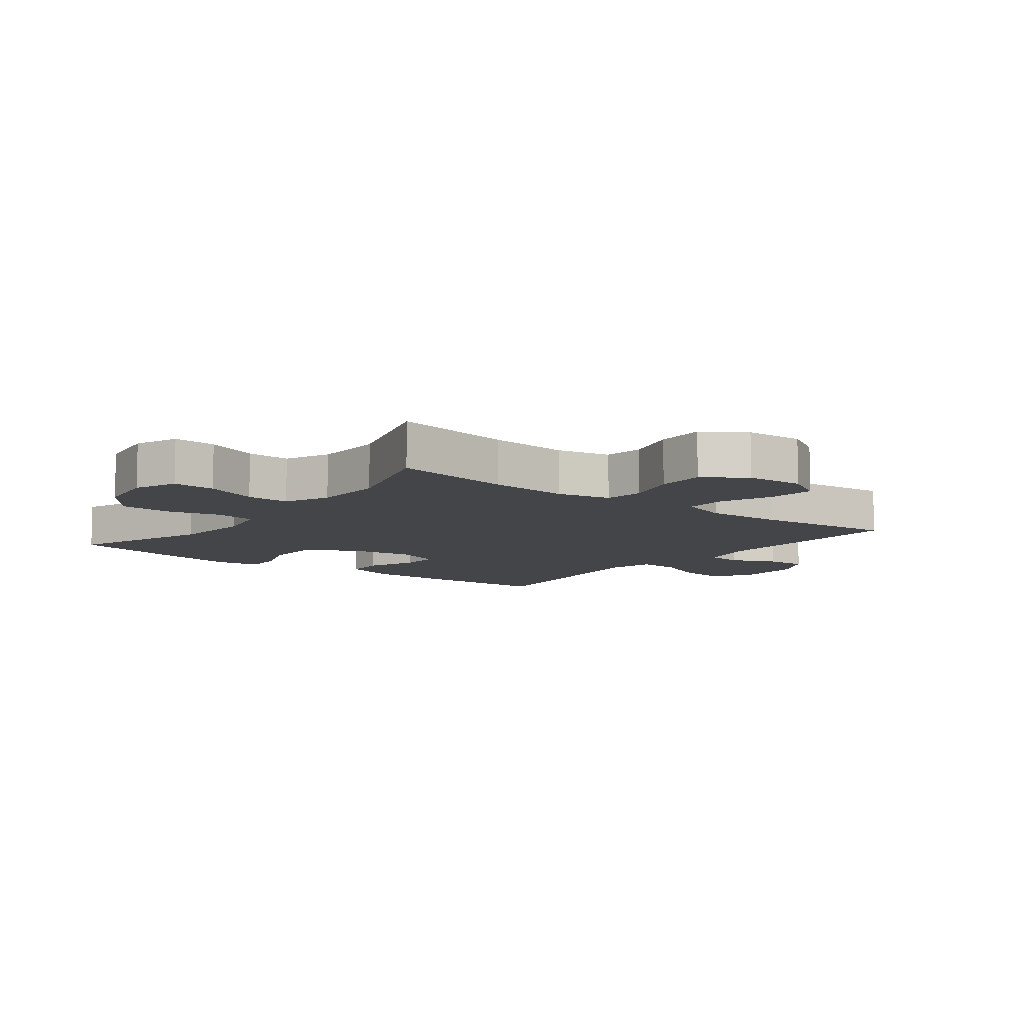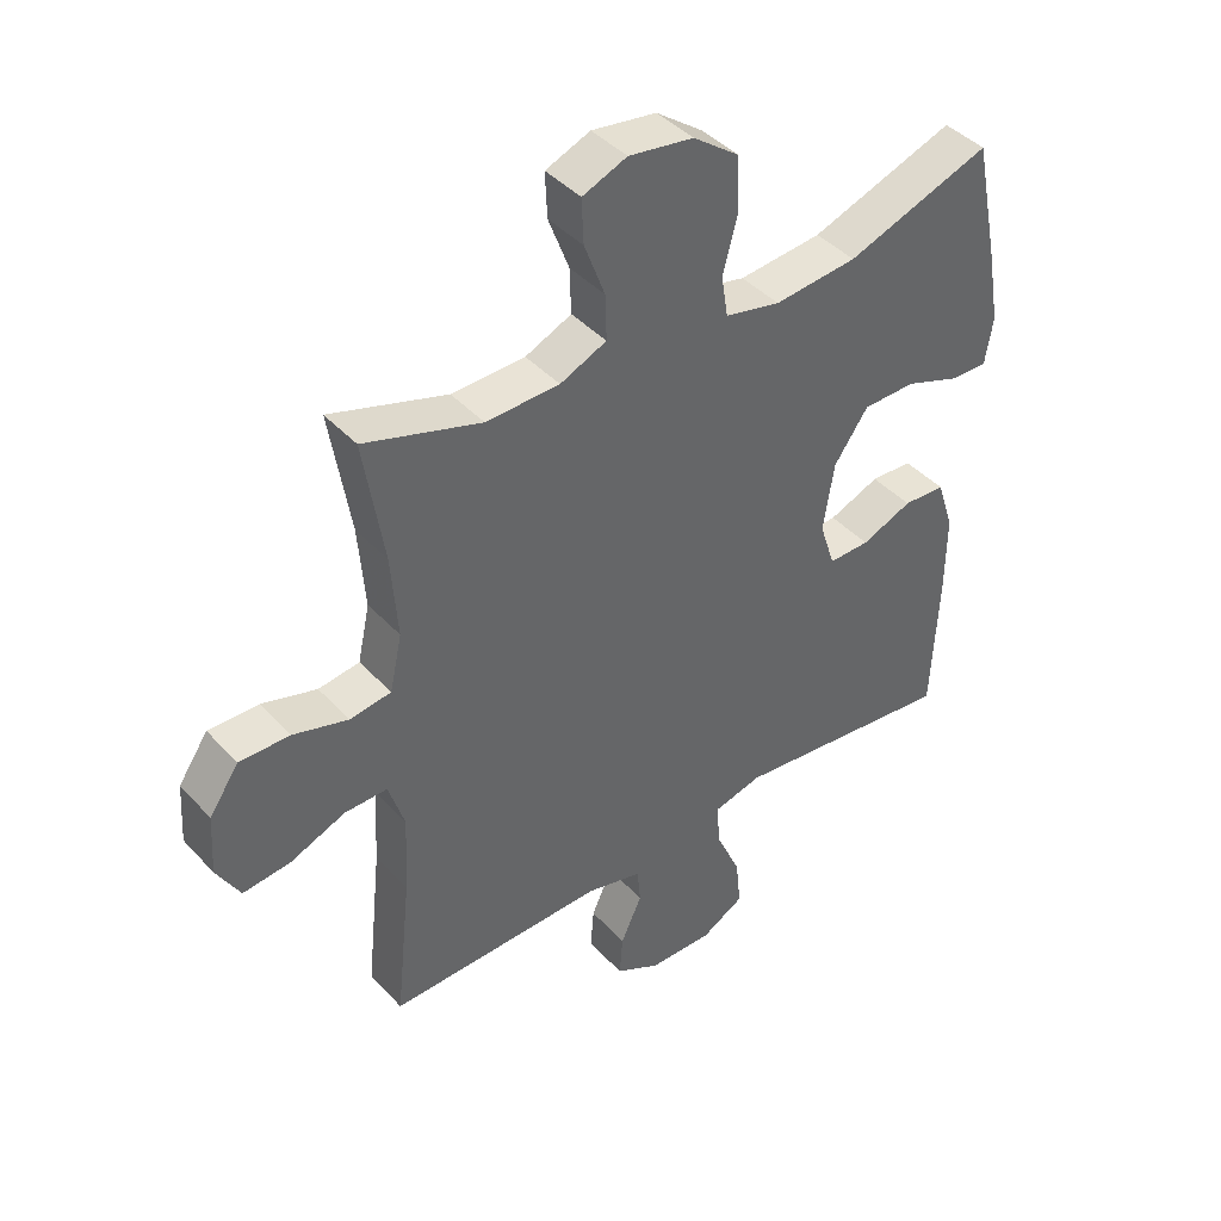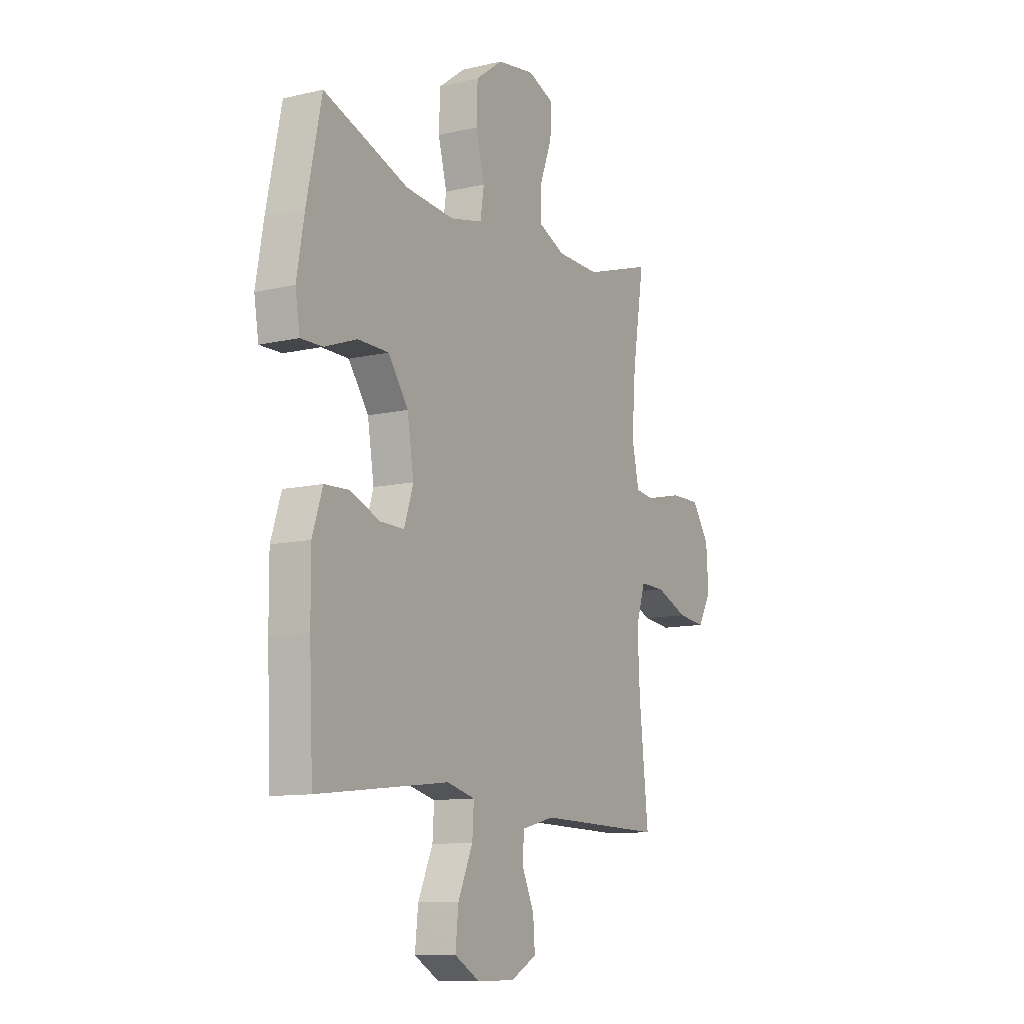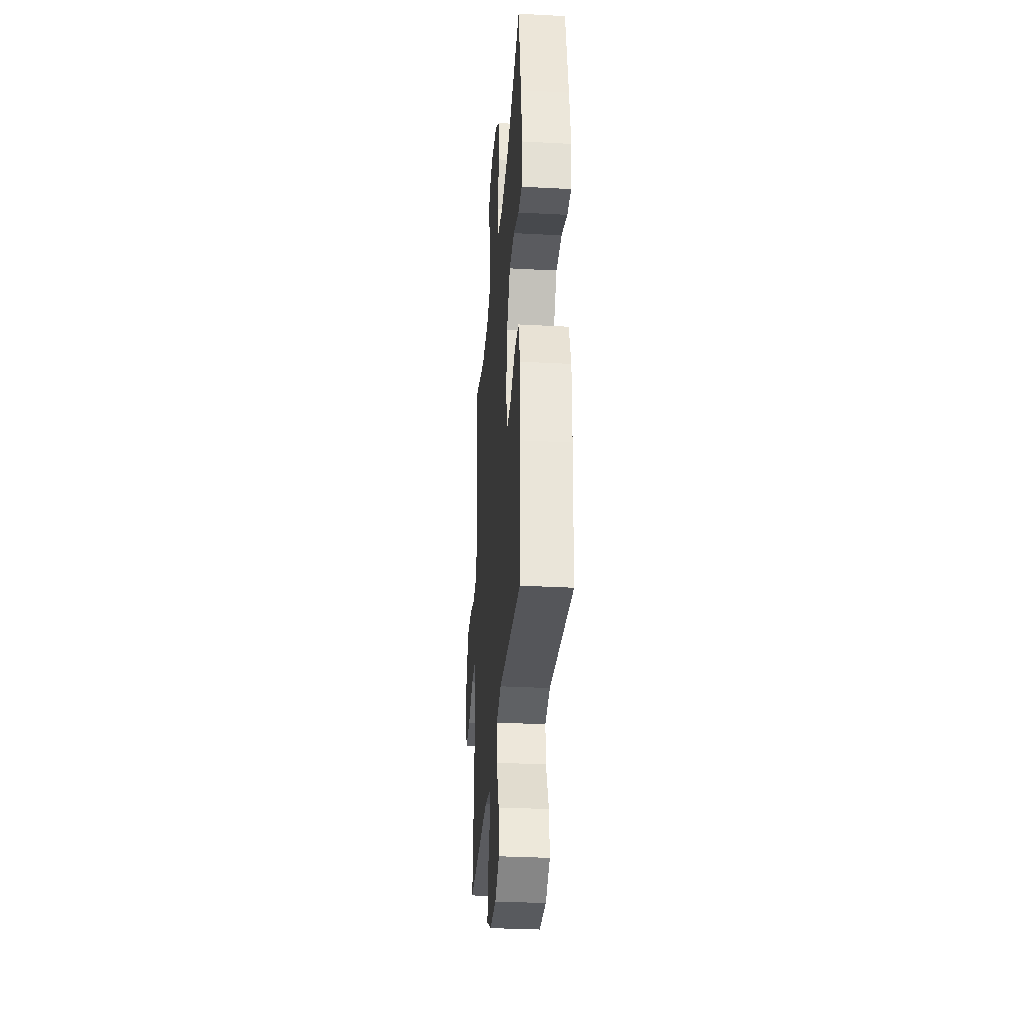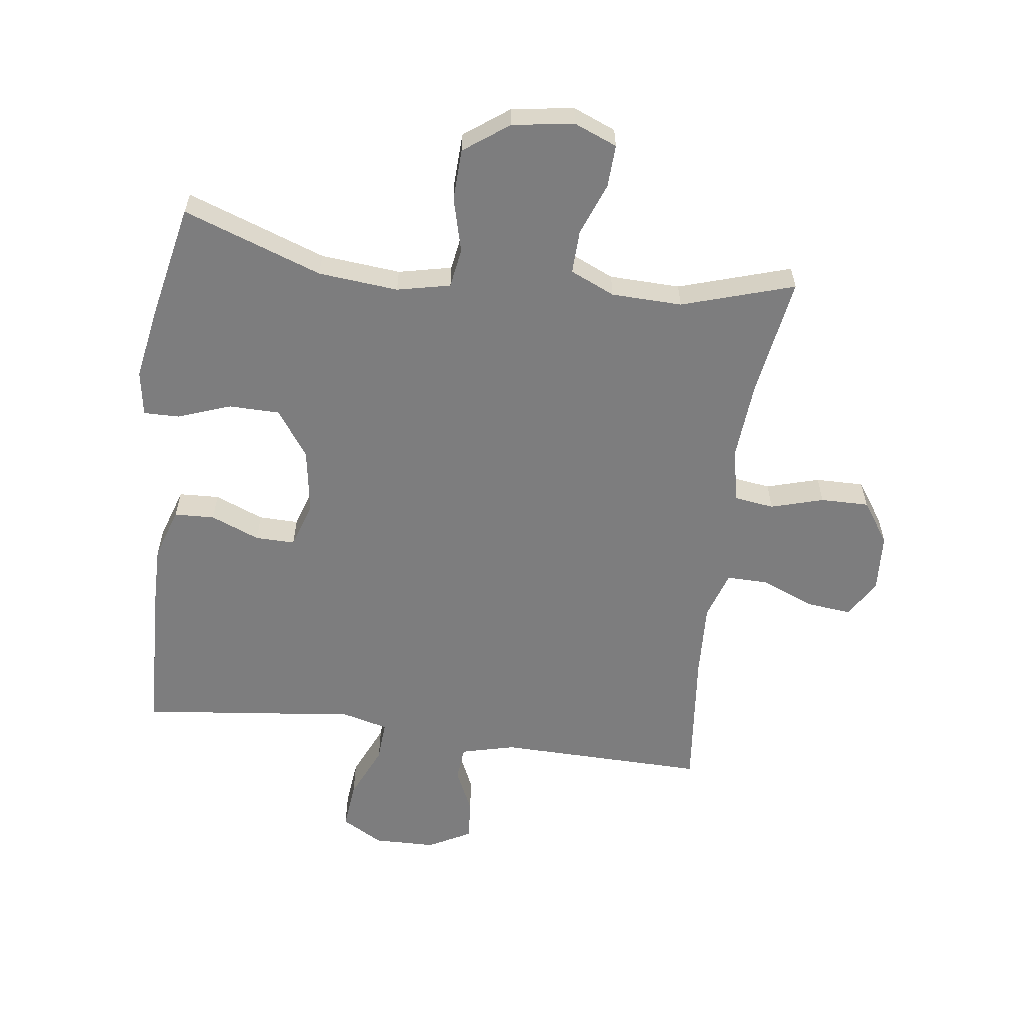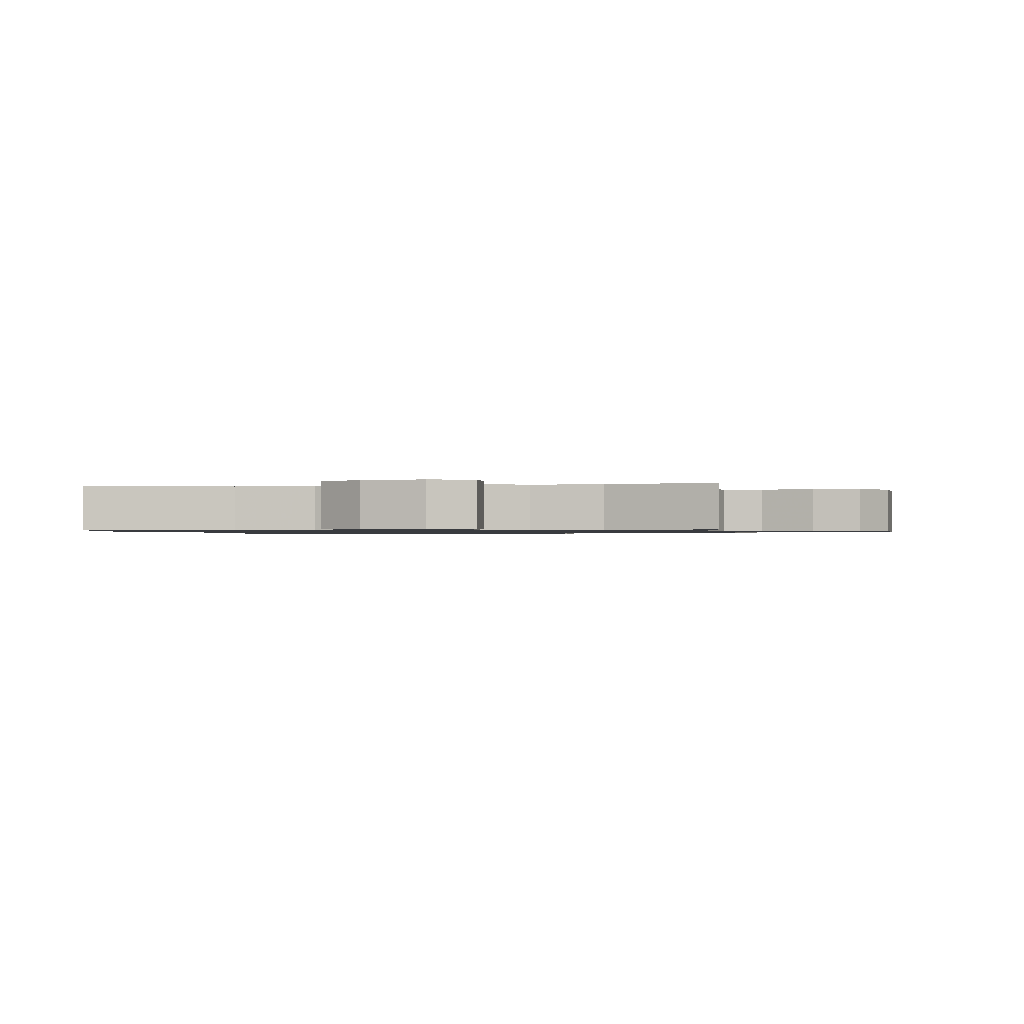
<metadata>
{"format":"obj","ext":"obj","renderer":"f3d","projection":"perspective","resolution":1024,"background":"white","views":[{"elev":-9.1,"azim":52.1,"up":"+Y"},{"elev":42.1,"azim":141.5,"up":"+Z"},{"elev":-11.0,"azim":-60.0,"up":"+Z"},{"elev":-32.3,"azim":-94.3,"up":"+Z"},{"elev":-59.1,"azim":-7.6,"up":"+Y"},{"elev":-0.9,"azim":9.7,"up":"+Y"}]}
</metadata>
<code>
v -0.5 0.07 -0.5
v -0.51 0.07 -0.282
v -0.511 0.07 -0.154
v -0.484 0.07 -0.071
v -0.419 0.07 -0.068
v -0.34 0.07 -0.1
v -0.276 0.07 -0.101
v -0.252 0.07 -0.027
v -0.269 0.07 0.079
v -0.322 0.07 0.154
v -0.404 0.07 0.155
v -0.489 0.07 0.124
v -0.547 0.07 0.123
v -0.559 0.07 0.196
v -0.539 0.07 0.311
v -0.5 0.07 0.5
v -0.276 0.07 0.42
v -0.147 0.07 0.408
v -0.061 0.07 0.427
v -0.051 0.07 0.491
v -0.074 0.07 0.579
v -0.071 0.07 0.662
v 0.001 0.07 0.715
v 0.101 0.07 0.73
v 0.17 0.07 0.702
v 0.167 0.07 0.633
v 0.135 0.07 0.548
v 0.133 0.07 0.478
v 0.205 0.07 0.446
v 0.319 0.07 0.443
v 0.5 0.07 0.5
v 0.469 0.07 0.307
v 0.459 0.07 0.178
v 0.478 0.07 0.091
v 0.542 0.07 0.082
v 0.627 0.07 0.107
v 0.705 0.07 0.108
v 0.751 0.07 0.041
v 0.757 0.07 -0.053
v 0.721 0.07 -0.116
v 0.647 0.07 -0.108
v 0.561 0.07 -0.073
v 0.495 0.07 -0.072
v 0.47 0.07 -0.15
v 0.476 0.07 -0.272
v 0.5 0.07 -0.5
v 0.163 0.07 -0.494
v 0.076 0.07 -0.516
v 0.071 0.07 -0.572
v 0.104 0.07 -0.644
v 0.109 0.07 -0.709
v 0.04 0.07 -0.746
v -0.06 0.07 -0.748
v -0.127 0.07 -0.71
v -0.119 0.07 -0.633
v -0.08 0.07 -0.545
v -0.076 0.07 -0.479
v -0.151 0.07 -0.46
v -0.273 0.07 -0.474
v -0.5 0 -0.5
v -0.51 0 -0.282
v -0.511 0 -0.154
v -0.484 0 -0.071
v -0.419 0 -0.068
v -0.34 0 -0.1
v -0.276 0 -0.101
v -0.252 0 -0.027
v -0.269 0 0.079
v -0.322 0 0.154
v -0.404 0 0.155
v -0.489 0 0.124
v -0.547 0 0.123
v -0.559 0 0.196
v -0.539 0 0.311
v -0.5 0 0.5
v -0.276 0 0.42
v -0.147 0 0.408
v -0.061 0 0.427
v -0.051 0 0.491
v -0.074 0 0.579
v -0.071 0 0.662
v 0.001 0 0.715
v 0.101 0 0.73
v 0.17 0 0.702
v 0.167 0 0.633
v 0.135 0 0.548
v 0.133 0 0.478
v 0.205 0 0.446
v 0.319 0 0.443
v 0.5 0 0.5
v 0.469 0 0.307
v 0.459 0 0.178
v 0.478 0 0.091
v 0.542 0 0.082
v 0.627 0 0.107
v 0.705 0 0.108
v 0.751 0 0.041
v 0.757 0 -0.053
v 0.721 0 -0.116
v 0.647 0 -0.108
v 0.561 0 -0.073
v 0.495 0 -0.072
v 0.47 0 -0.15
v 0.476 0 -0.272
v 0.5 0 -0.5
v 0.163 0 -0.494
v 0.076 0 -0.516
v 0.071 0 -0.572
v 0.104 0 -0.644
v 0.109 0 -0.709
v 0.04 0 -0.746
v -0.06 0 -0.748
v -0.127 0 -0.71
v -0.119 0 -0.633
v -0.08 0 -0.545
v -0.076 0 -0.479
v -0.151 0 -0.46
v -0.273 0 -0.474
f 4 5 6
f 3 4 6
f 2 3 6
f 1 2 6
f 59 1 6
f 58 59 6
f 57 58 6 7
f 54 55 56
f 53 54 56
f 52 53 56
f 51 52 56
f 50 51 56
f 49 50 56
f 48 49 56 57
f 57 7 8
f 48 57 8
f 47 48 8
f 47 8 9
f 46 47 9
f 45 46 9
f 40 41 42
f 39 40 42
f 38 39 42
f 37 38 42
f 36 37 42
f 35 36 42
f 34 35 42 43
f 33 34 43 44
f 30 31 32
f 29 30 32 33
f 28 29 33 44
f 25 26 27
f 24 25 27
f 23 24 27
f 22 23 27
f 21 22 27
f 20 21 27
f 19 20 27 28
f 15 16 17
f 14 15 17
f 13 14 17
f 12 13 17
f 11 12 17
f 10 11 17 18
f 45 9 10
f 44 45 10
f 28 44 10
f 19 28 10
f 10 18 19
f 65 64 63
f 65 63 62
f 65 62 61
f 65 61 60
f 65 60 118
f 65 118 117
f 66 65 117 116
f 115 114 113
f 115 113 112
f 115 112 111
f 115 111 110
f 115 110 109
f 115 109 108
f 116 115 108 107
f 67 66 116
f 67 116 107
f 67 107 106
f 68 67 106
f 68 106 105
f 68 105 104
f 101 100 99
f 101 99 98
f 101 98 97
f 101 97 96
f 101 96 95
f 101 95 94
f 102 101 94 93
f 103 102 93 92
f 91 90 89
f 92 91 89 88
f 103 92 88 87
f 86 85 84
f 86 84 83
f 86 83 82
f 86 82 81
f 86 81 80
f 86 80 79
f 87 86 79 78
f 76 75 74
f 76 74 73
f 76 73 72
f 76 72 71
f 76 71 70
f 77 76 70 69
f 69 68 104
f 69 104 103
f 69 103 87
f 69 87 78
f 78 77 69
f 1 60 61 2
f 2 61 62 3
f 3 62 63 4
f 4 63 64 5
f 5 64 65 6
f 6 65 66 7
f 7 66 67 8
f 8 67 68 9
f 9 68 69 10
f 10 69 70 11
f 11 70 71 12
f 12 71 72 13
f 13 72 73 14
f 14 73 74 15
f 15 74 75 16
f 16 75 76 17
f 17 76 77 18
f 18 77 78 19
f 19 78 79 20
f 20 79 80 21
f 21 80 81 22
f 22 81 82 23
f 23 82 83 24
f 24 83 84 25
f 25 84 85 26
f 26 85 86 27
f 27 86 87 28
f 28 87 88 29
f 29 88 89 30
f 30 89 90 31
f 31 90 91 32
f 32 91 92 33
f 33 92 93 34
f 34 93 94 35
f 35 94 95 36
f 36 95 96 37
f 37 96 97 38
f 38 97 98 39
f 39 98 99 40
f 40 99 100 41
f 41 100 101 42
f 42 101 102 43
f 43 102 103 44
f 44 103 104 45
f 45 104 105 46
f 46 105 106 47
f 47 106 107 48
f 48 107 108 49
f 49 108 109 50
f 50 109 110 51
f 51 110 111 52
f 52 111 112 53
f 53 112 113 54
f 54 113 114 55
f 55 114 115 56
f 56 115 116 57
f 57 116 117 58
f 58 117 118 59
f 59 118 60 1

</code>
